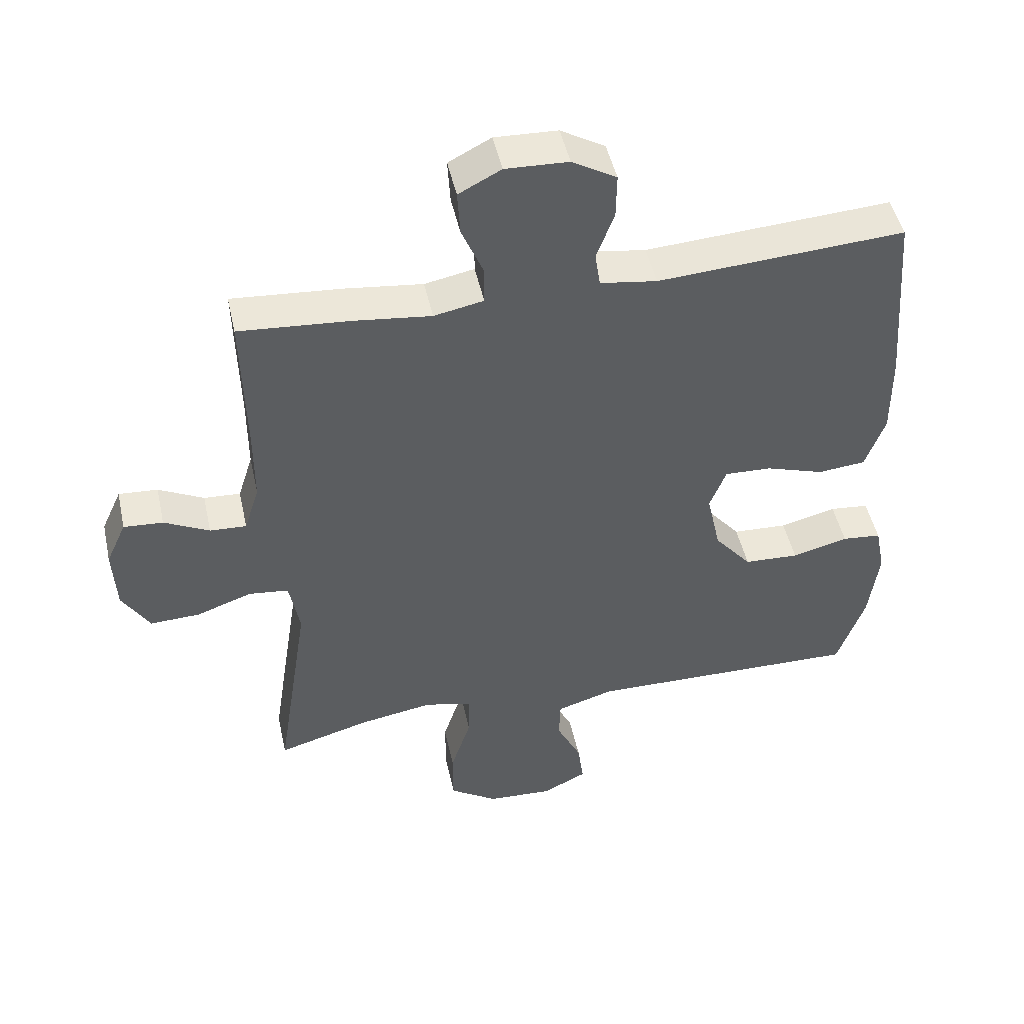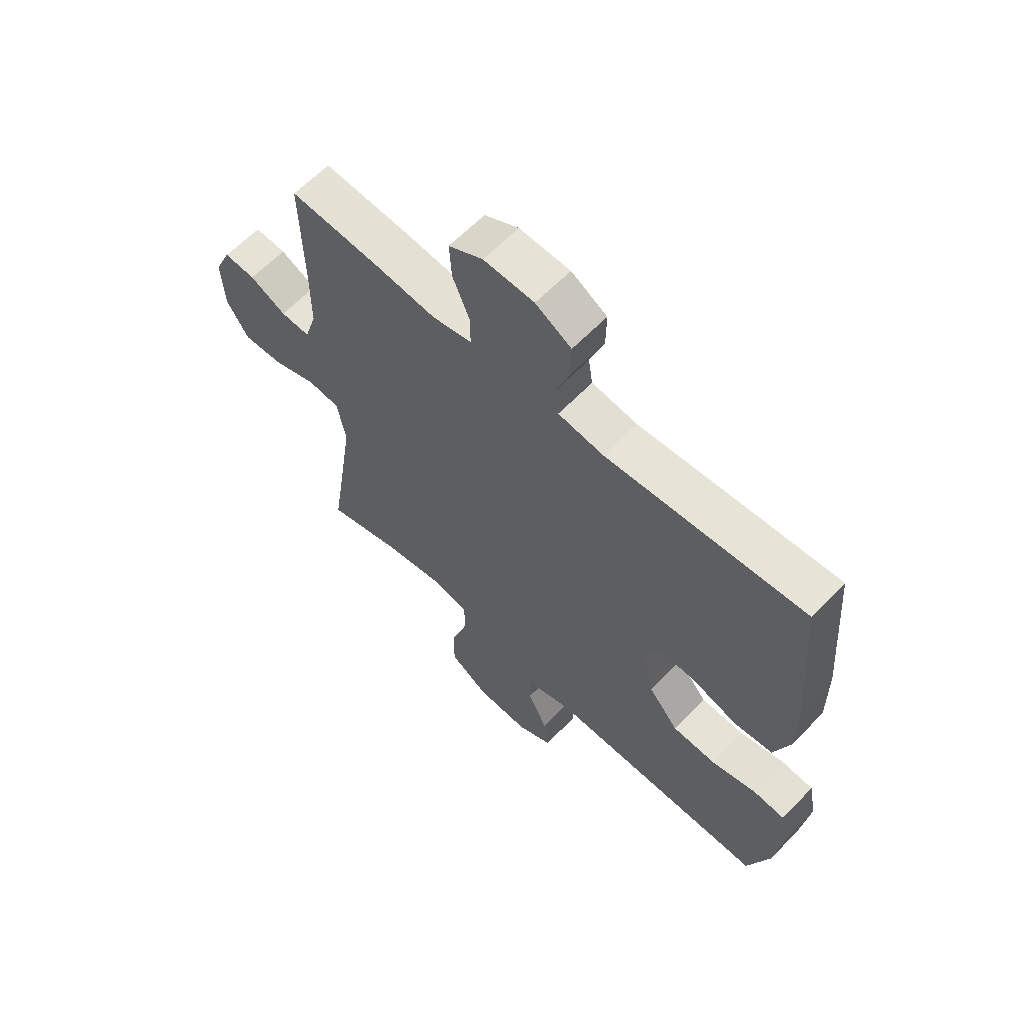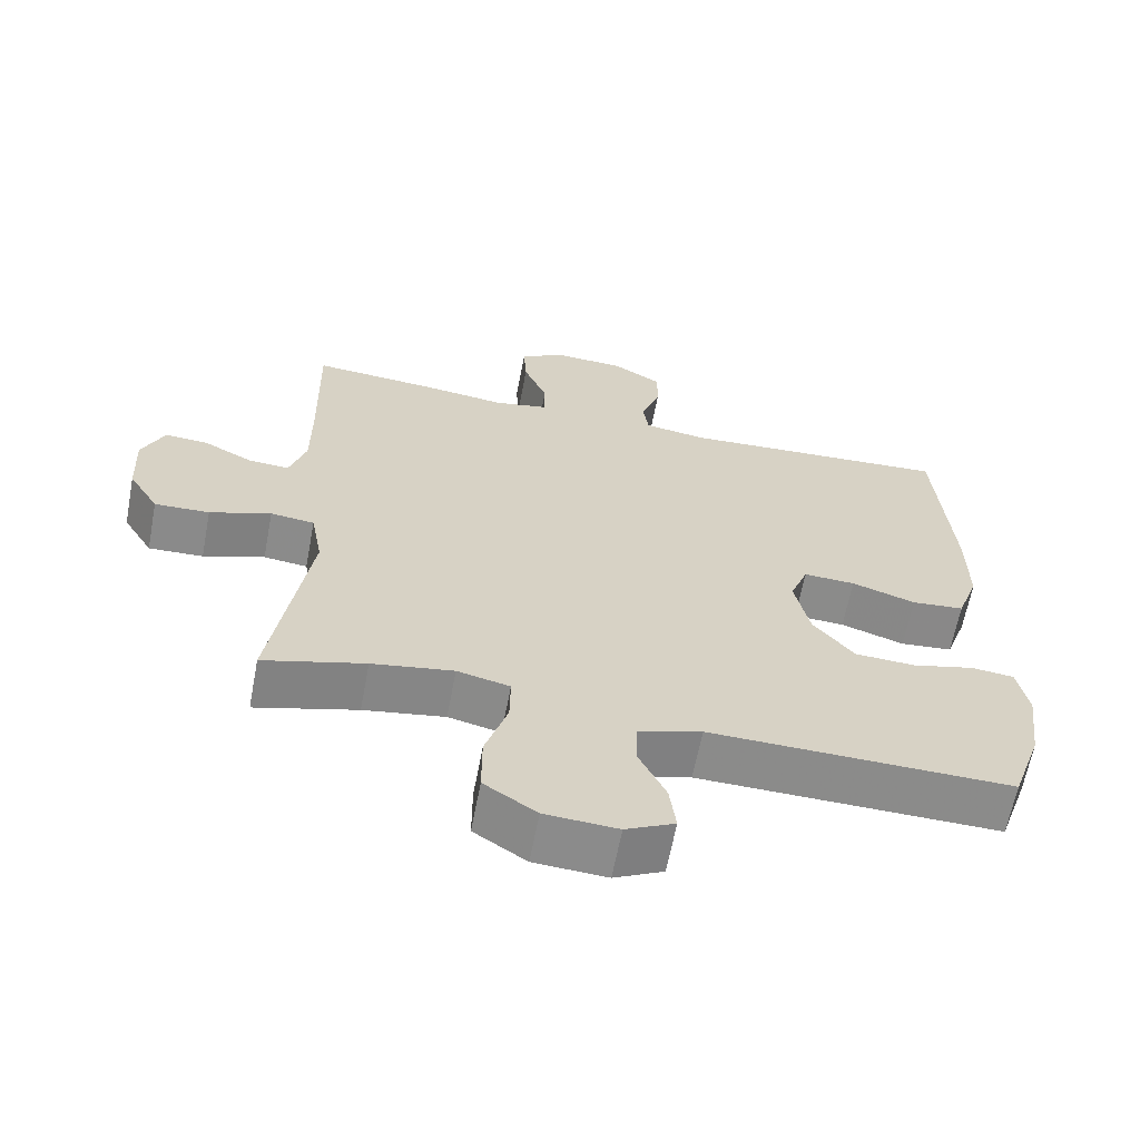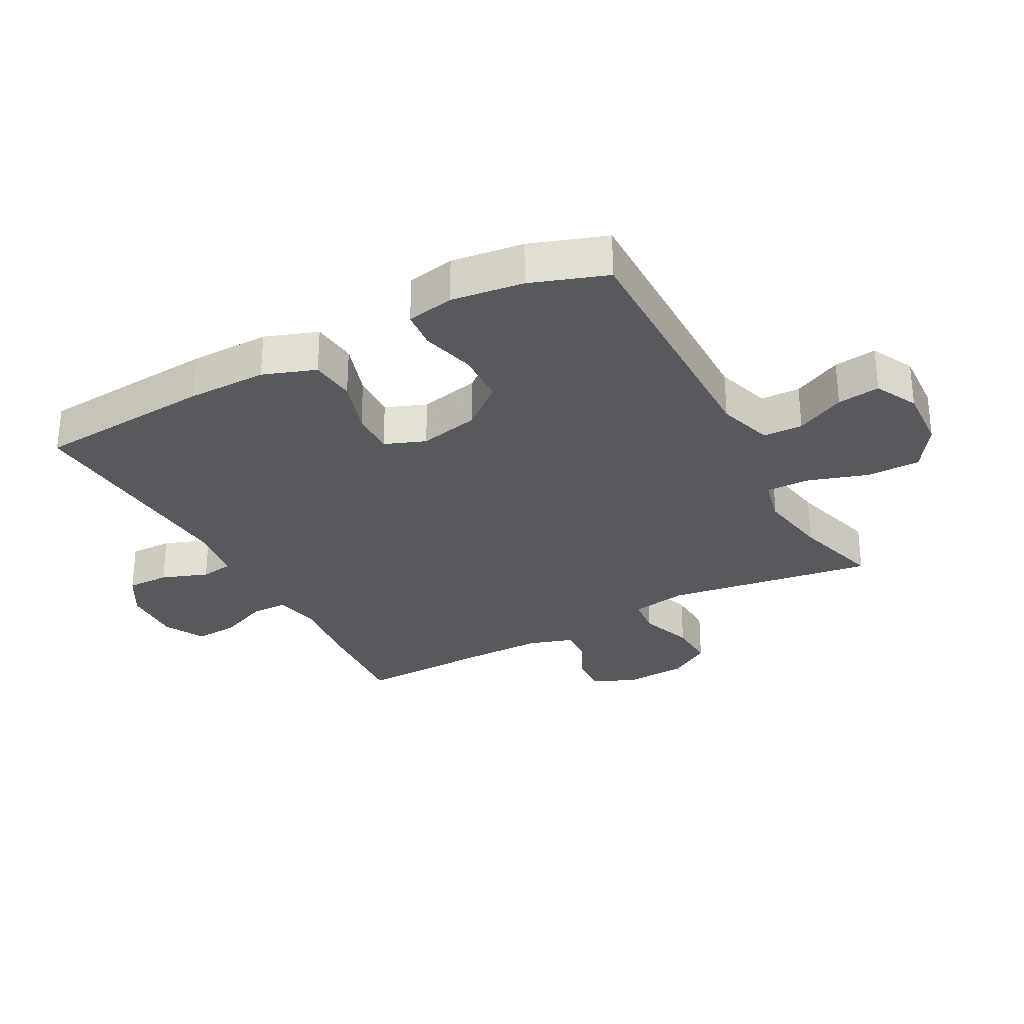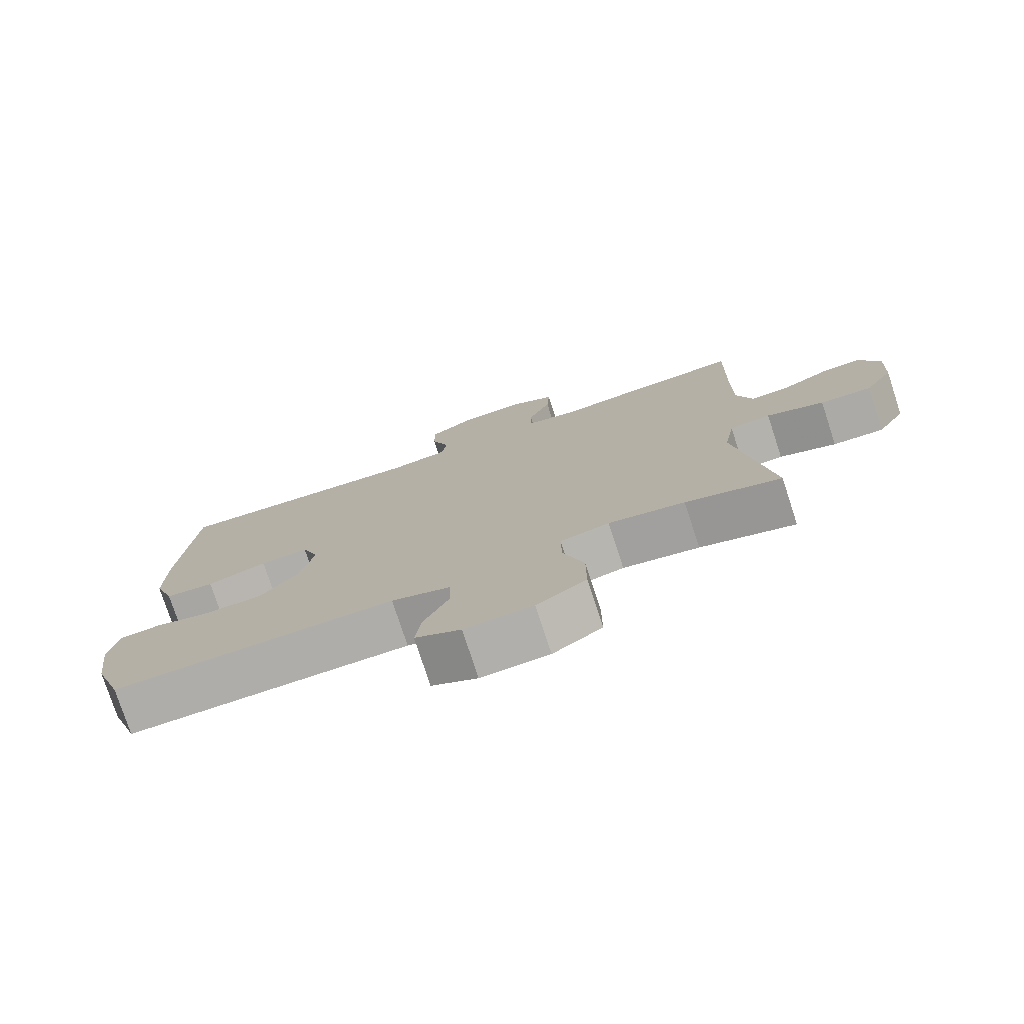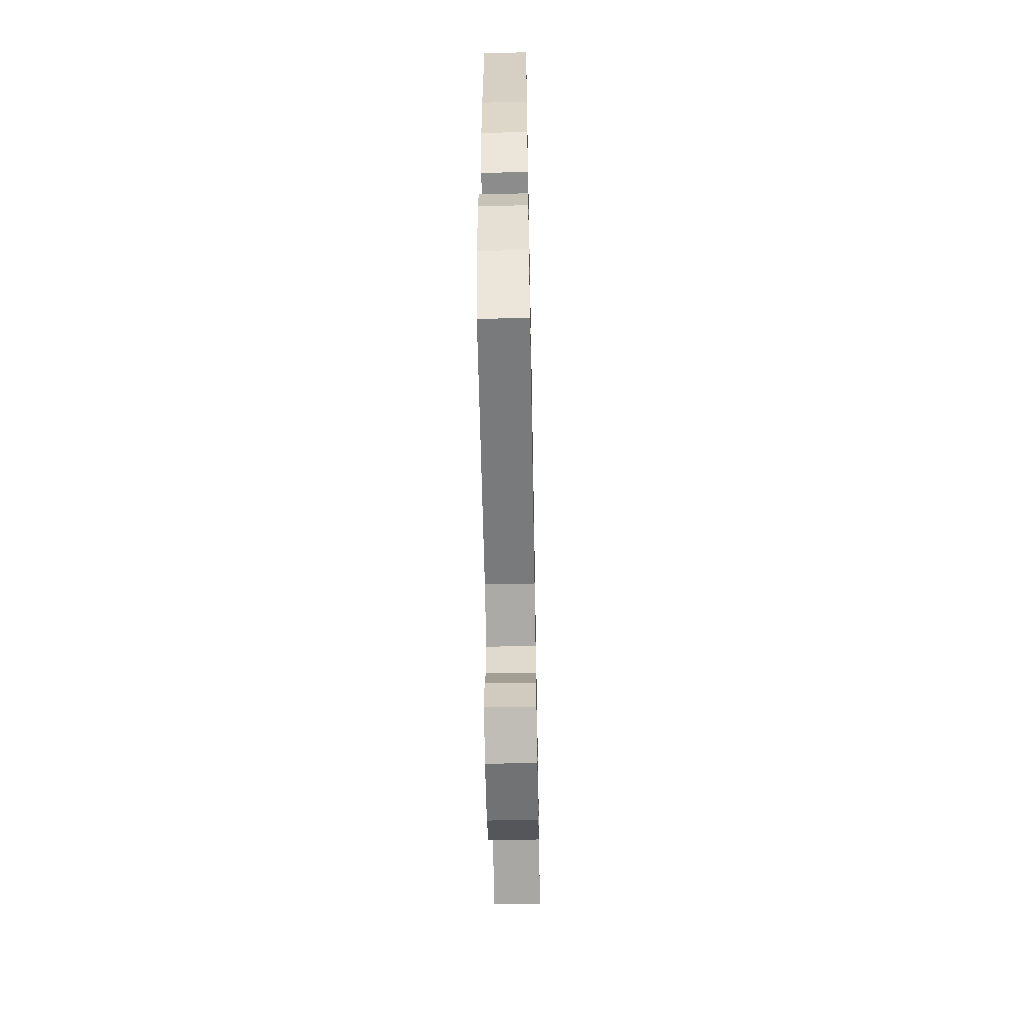
<metadata>
{"format":"obj","ext":"obj","renderer":"f3d","projection":"perspective","resolution":1024,"background":"white","views":[{"elev":47.9,"azim":-12.3,"up":"+Z"},{"elev":62.2,"azim":43.7,"up":"+Z"},{"elev":-63.6,"azim":-10.8,"up":"+Z"},{"elev":-29.6,"azim":118.4,"up":"+Y"},{"elev":-76.9,"azim":-161.9,"up":"+Z"},{"elev":-58.9,"azim":91.1,"up":"+Z"}]}
</metadata>
<code>
v -0.5 0.07 0.5
v -0.331 0.07 0.487
v -0.213 0.07 0.473
v -0.137 0.07 0.488
v -0.137 0.07 0.546
v -0.17 0.07 0.625
v -0.174 0.07 0.694
v -0.109 0.07 0.728
v -0.013 0.07 0.724
v 0.055 0.07 0.684
v 0.054 0.07 0.616
v 0.027 0.07 0.542
v 0.035 0.07 0.489
v 0.122 0.07 0.476
v 0.5 0.07 0.5
v 0.522 0.07 0.217
v 0.523 0.07 0.089
v 0.493 0.07 0.005
v 0.42 0.07 -0.002
v 0.331 0.07 0.027
v 0.259 0.07 0.03
v 0.234 0.07 -0.035
v 0.255 0.07 -0.131
v 0.312 0.07 -0.2
v 0.396 0.07 -0.204
v 0.482 0.07 -0.182
v 0.542 0.07 -0.188
v 0.557 0.07 -0.264
v 0.542 0.07 -0.379
v 0.5 0.07 -0.5
v 0.08 0.07 -0.493
v -0.008 0.07 -0.52
v -0.01 0.07 -0.583
v 0.028 0.07 -0.661
v 0.037 0.07 -0.729
v -0.031 0.07 -0.763
v -0.132 0.07 -0.757
v -0.205 0.07 -0.709
v -0.205 0.07 -0.623
v -0.174 0.07 -0.527
v -0.173 0.07 -0.458
v -0.246 0.07 -0.441
v -0.359 0.07 -0.46
v -0.5 0.07 -0.5
v -0.449 0.07 -0.167
v -0.465 0.07 -0.079
v -0.526 0.07 -0.072
v -0.611 0.07 -0.102
v -0.687 0.07 -0.105
v -0.729 0.07 -0.036
v -0.734 0.07 0.063
v -0.703 0.07 0.131
v -0.643 0.07 0.127
v -0.574 0.07 0.092
v -0.518 0.07 0.089
v -0.495 0.07 0.162
v -0.495 0.07 0.279
v -0.5 0 0.5
v -0.331 0 0.487
v -0.213 0 0.473
v -0.137 0 0.488
v -0.137 0 0.546
v -0.17 0 0.625
v -0.174 0 0.694
v -0.109 0 0.728
v -0.013 0 0.724
v 0.055 0 0.684
v 0.054 0 0.616
v 0.027 0 0.542
v 0.035 0 0.489
v 0.122 0 0.476
v 0.5 0 0.5
v 0.522 0 0.217
v 0.523 0 0.089
v 0.493 0 0.005
v 0.42 0 -0.002
v 0.331 0 0.027
v 0.259 0 0.03
v 0.234 0 -0.035
v 0.255 0 -0.131
v 0.312 0 -0.2
v 0.396 0 -0.204
v 0.482 0 -0.182
v 0.542 0 -0.188
v 0.557 0 -0.264
v 0.542 0 -0.379
v 0.5 0 -0.5
v 0.08 0 -0.493
v -0.008 0 -0.52
v -0.01 0 -0.583
v 0.028 0 -0.661
v 0.037 0 -0.729
v -0.031 0 -0.763
v -0.132 0 -0.757
v -0.205 0 -0.709
v -0.205 0 -0.623
v -0.174 0 -0.527
v -0.173 0 -0.458
v -0.246 0 -0.441
v -0.359 0 -0.46
v -0.5 0 -0.5
v -0.449 0 -0.167
v -0.465 0 -0.079
v -0.526 0 -0.072
v -0.611 0 -0.102
v -0.687 0 -0.105
v -0.729 0 -0.036
v -0.734 0 0.063
v -0.703 0 0.131
v -0.643 0 0.127
v -0.574 0 0.092
v -0.518 0 0.089
v -0.495 0 0.162
v -0.495 0 0.279
f 52 53 54
f 51 52 54
f 50 51 54
f 49 50 54
f 48 49 54
f 47 48 54
f 46 47 54 55
f 43 44 45
f 42 43 45 46
f 46 55 56
f 42 46 56
f 41 42 56
f 38 39 40
f 37 38 40
f 36 37 40
f 35 36 40
f 34 35 40
f 33 34 40
f 32 33 40 41
f 29 30 31
f 28 29 31
f 27 28 31
f 26 27 31
f 25 26 31
f 31 32 41
f 25 31 41
f 24 25 41
f 18 19 20
f 17 18 20
f 16 17 20
f 15 16 20
f 14 15 20
f 13 14 20 21
f 10 11 12
f 9 10 12
f 8 9 12
f 7 8 12
f 6 7 12
f 5 6 12
f 4 5 12 13
f 13 21 22
f 4 13 22
f 3 4 22
f 3 22 23
f 2 3 23
f 1 2 23
f 57 1 23
f 41 56 57
f 24 41 57
f 23 24 57
f 111 110 109
f 111 109 108
f 111 108 107
f 111 107 106
f 111 106 105
f 111 105 104
f 112 111 104 103
f 102 101 100
f 103 102 100 99
f 113 112 103
f 113 103 99
f 113 99 98
f 97 96 95
f 97 95 94
f 97 94 93
f 97 93 92
f 97 92 91
f 97 91 90
f 98 97 90 89
f 88 87 86
f 88 86 85
f 88 85 84
f 88 84 83
f 88 83 82
f 98 89 88
f 98 88 82
f 98 82 81
f 77 76 75
f 77 75 74
f 77 74 73
f 77 73 72
f 77 72 71
f 78 77 71 70
f 69 68 67
f 69 67 66
f 69 66 65
f 69 65 64
f 69 64 63
f 69 63 62
f 70 69 62 61
f 79 78 70
f 79 70 61
f 79 61 60
f 80 79 60
f 80 60 59
f 80 59 58
f 80 58 114
f 114 113 98
f 114 98 81
f 114 81 80
f 1 58 59 2
f 2 59 60 3
f 3 60 61 4
f 4 61 62 5
f 5 62 63 6
f 6 63 64 7
f 7 64 65 8
f 8 65 66 9
f 9 66 67 10
f 10 67 68 11
f 11 68 69 12
f 12 69 70 13
f 13 70 71 14
f 14 71 72 15
f 15 72 73 16
f 16 73 74 17
f 17 74 75 18
f 18 75 76 19
f 19 76 77 20
f 20 77 78 21
f 21 78 79 22
f 22 79 80 23
f 23 80 81 24
f 24 81 82 25
f 25 82 83 26
f 26 83 84 27
f 27 84 85 28
f 28 85 86 29
f 29 86 87 30
f 30 87 88 31
f 31 88 89 32
f 32 89 90 33
f 33 90 91 34
f 34 91 92 35
f 35 92 93 36
f 36 93 94 37
f 37 94 95 38
f 38 95 96 39
f 39 96 97 40
f 40 97 98 41
f 41 98 99 42
f 42 99 100 43
f 43 100 101 44
f 44 101 102 45
f 45 102 103 46
f 46 103 104 47
f 47 104 105 48
f 48 105 106 49
f 49 106 107 50
f 50 107 108 51
f 51 108 109 52
f 52 109 110 53
f 53 110 111 54
f 54 111 112 55
f 55 112 113 56
f 56 113 114 57
f 57 114 58 1

</code>
